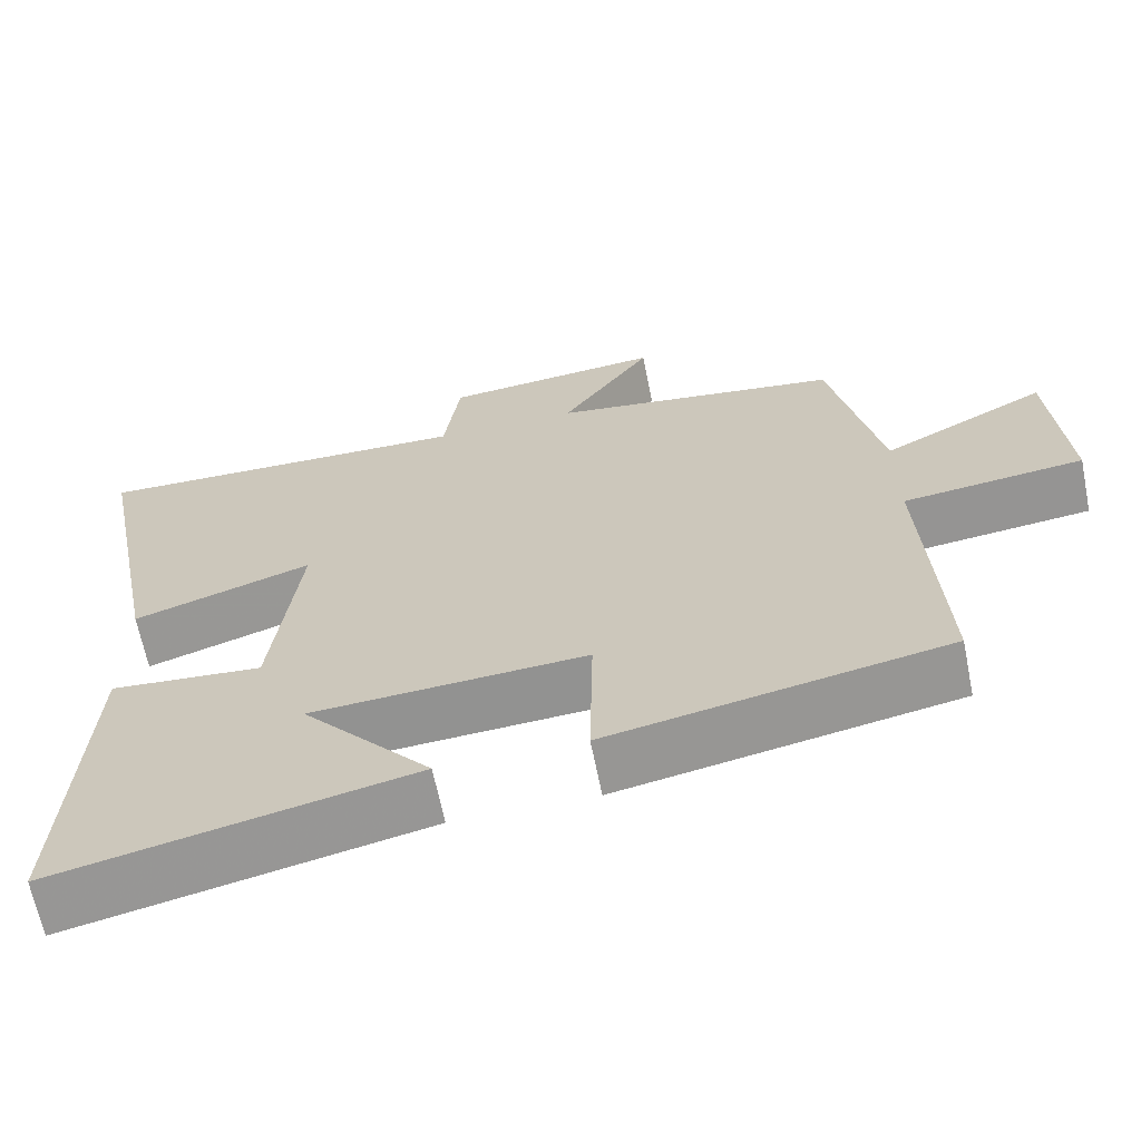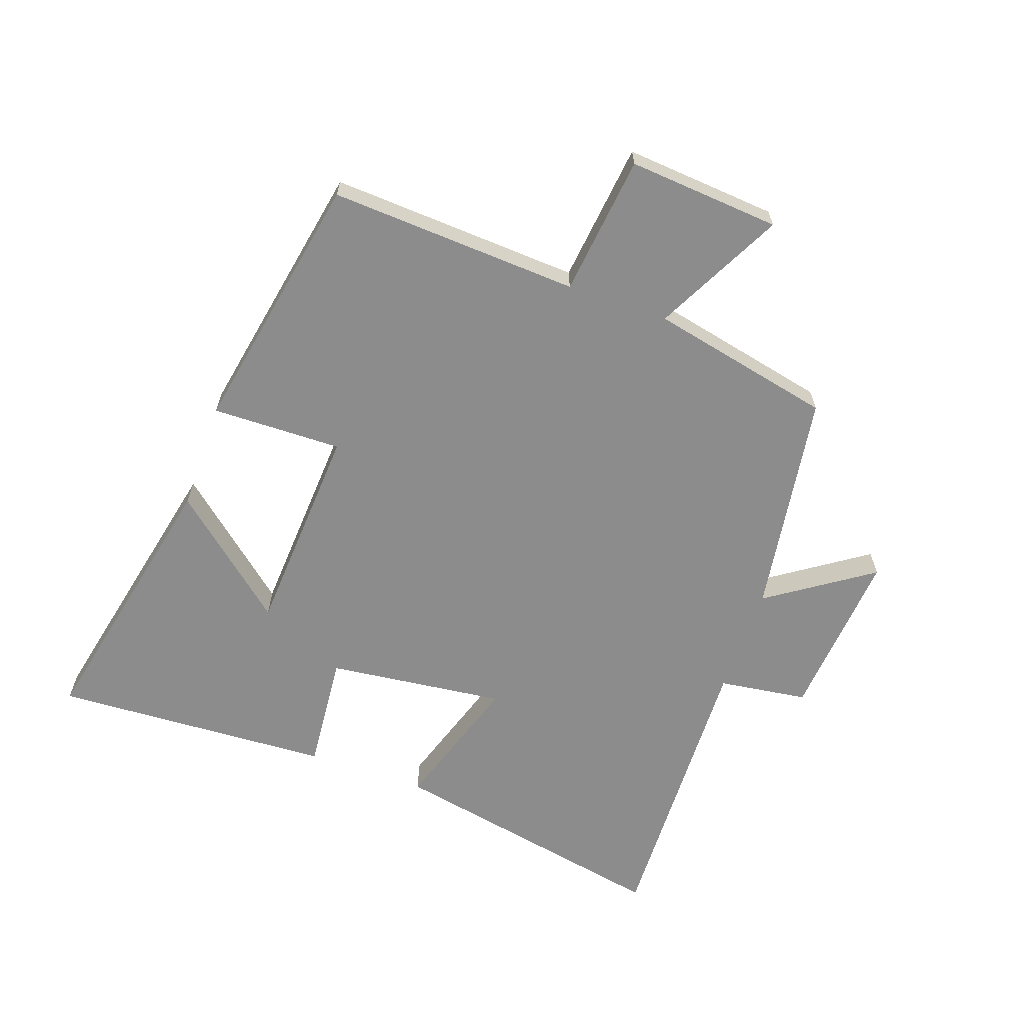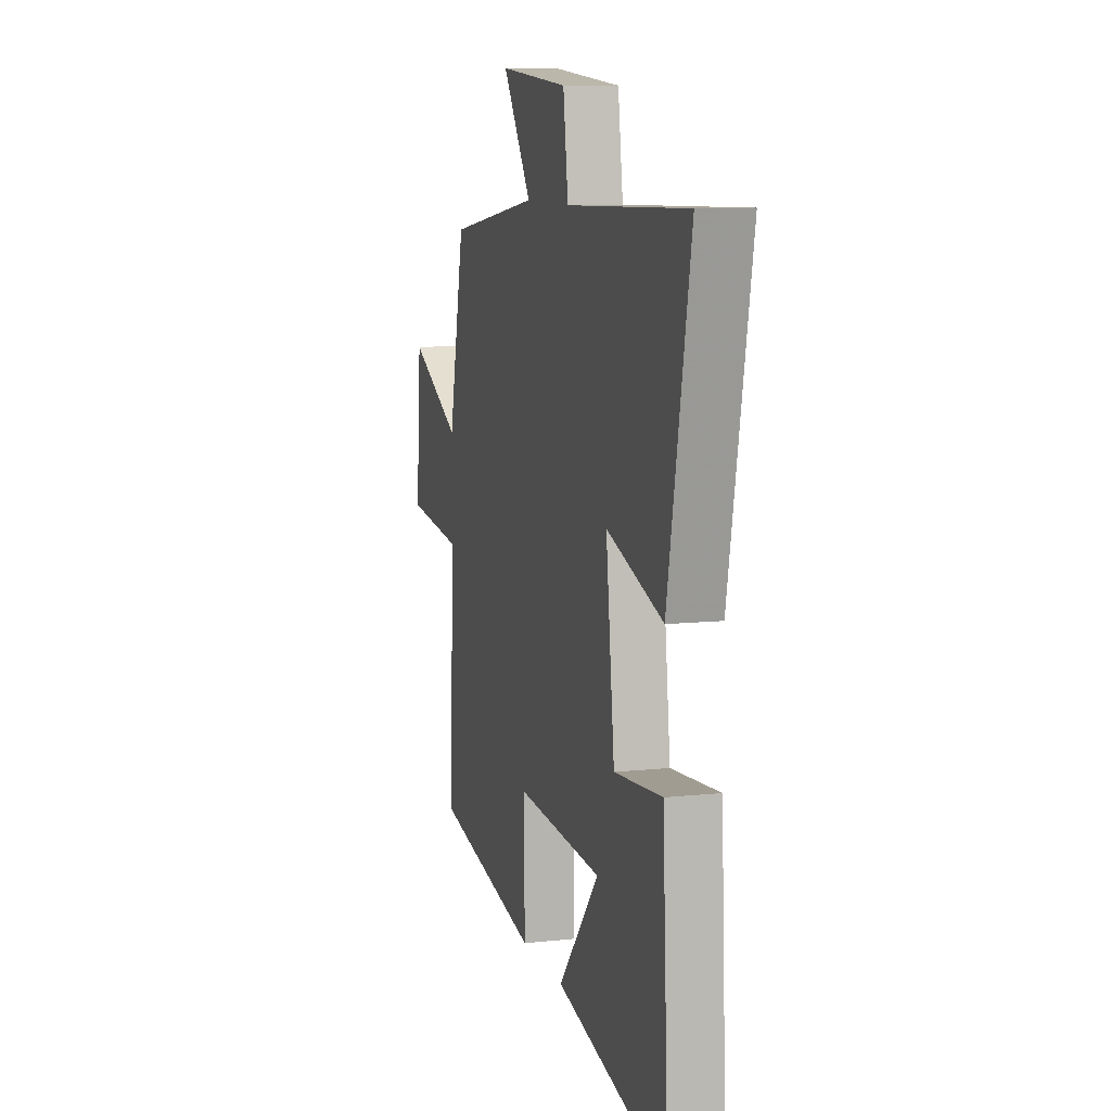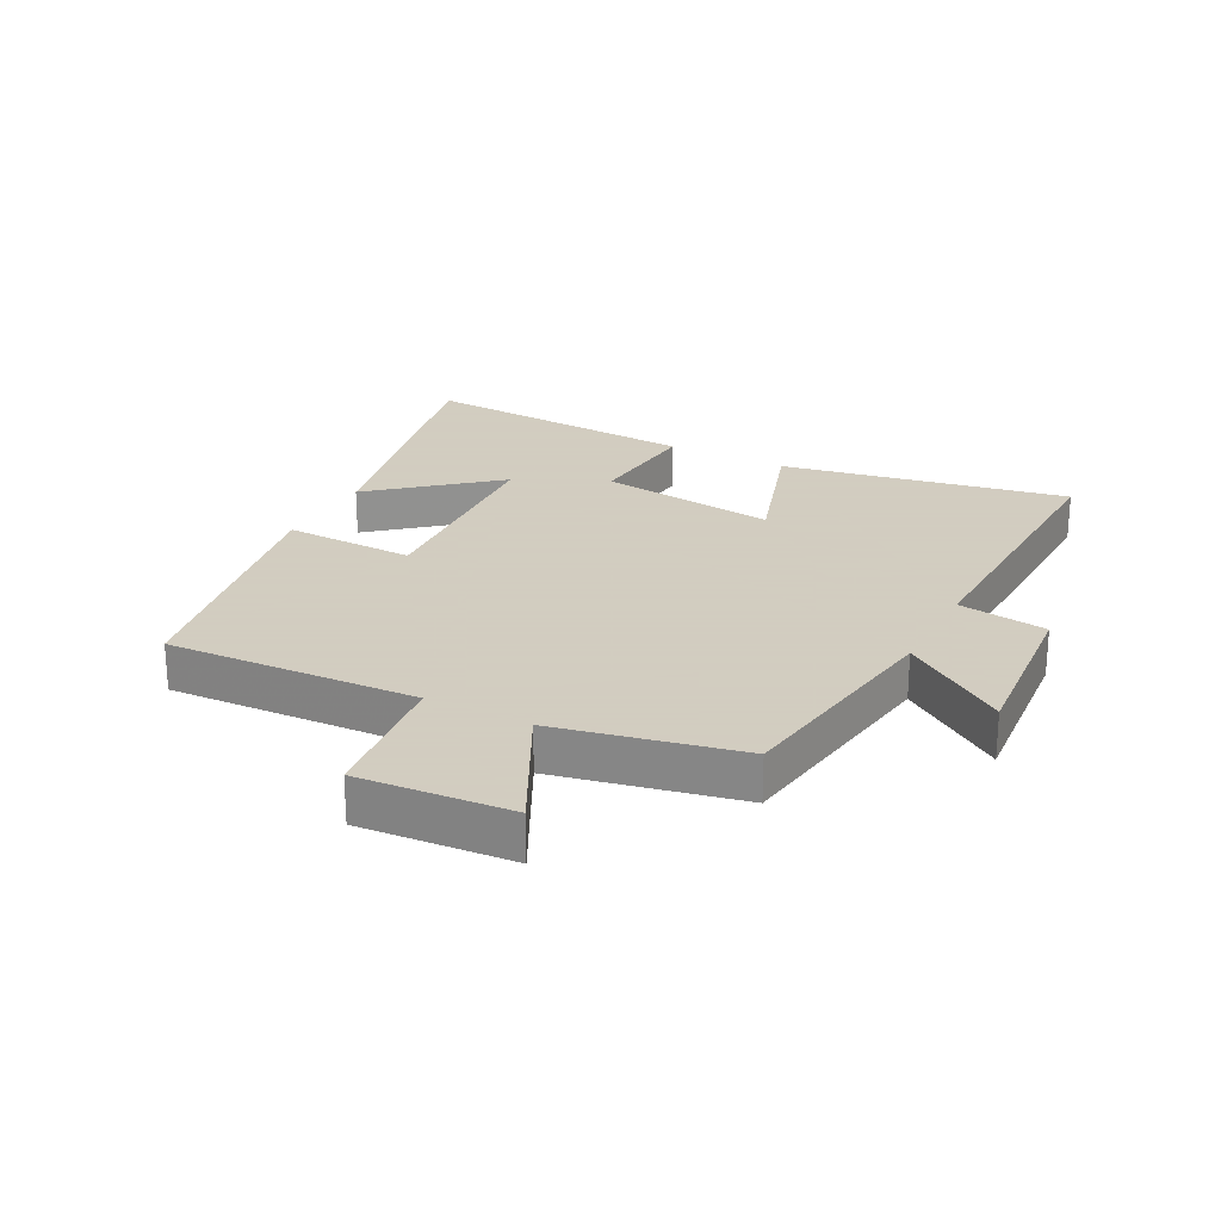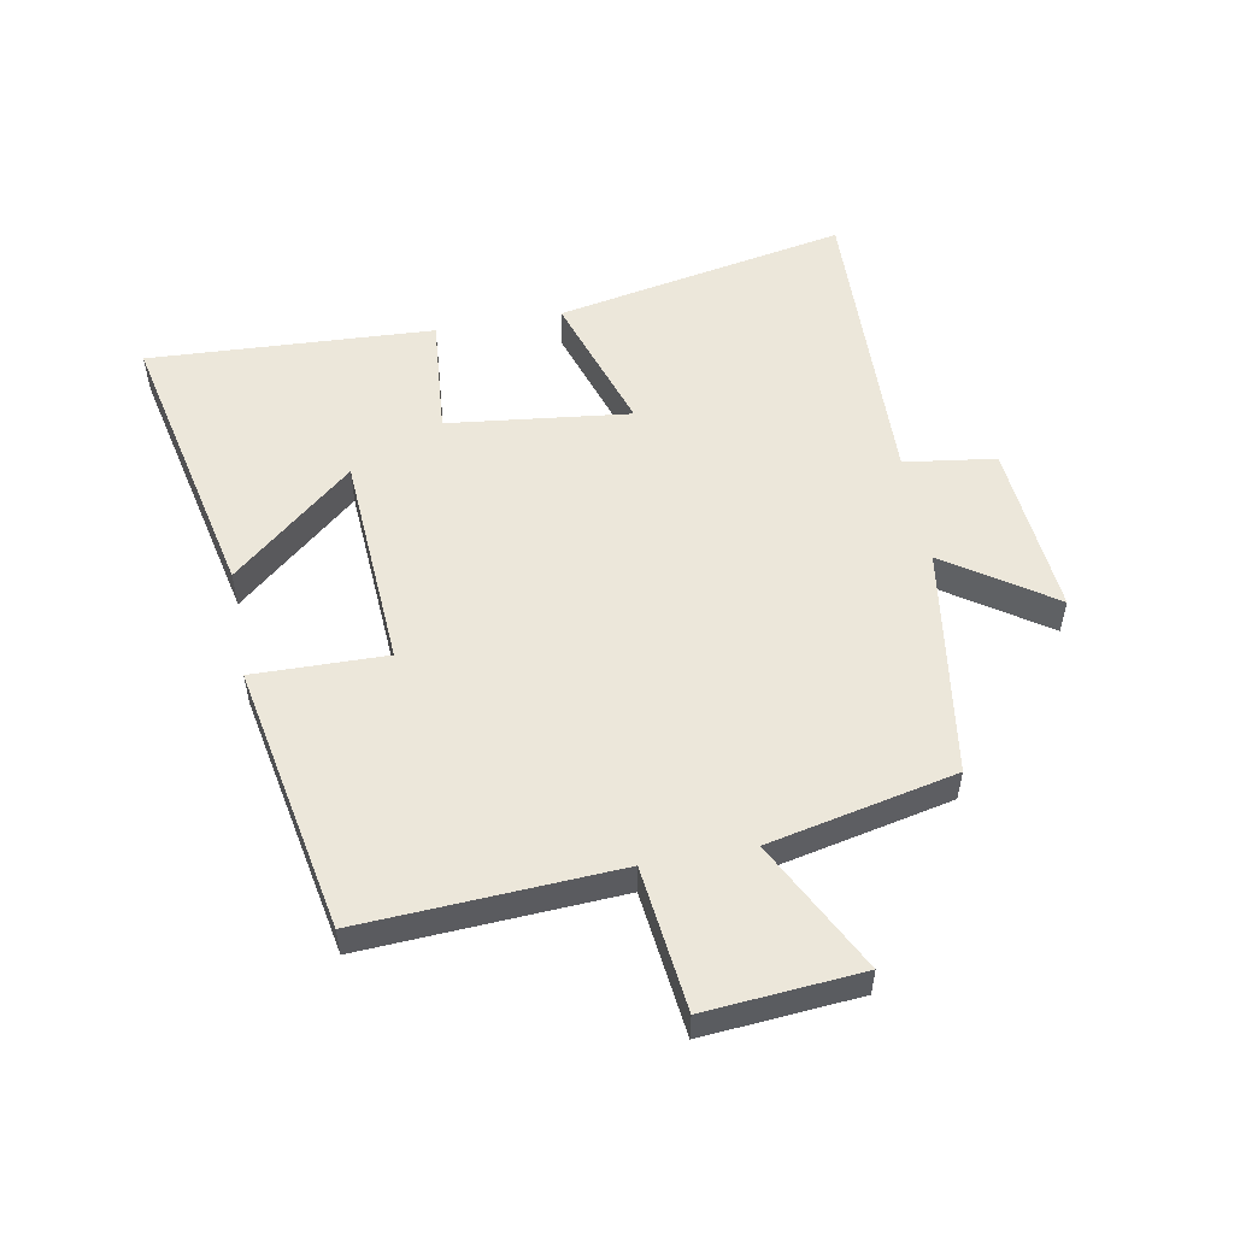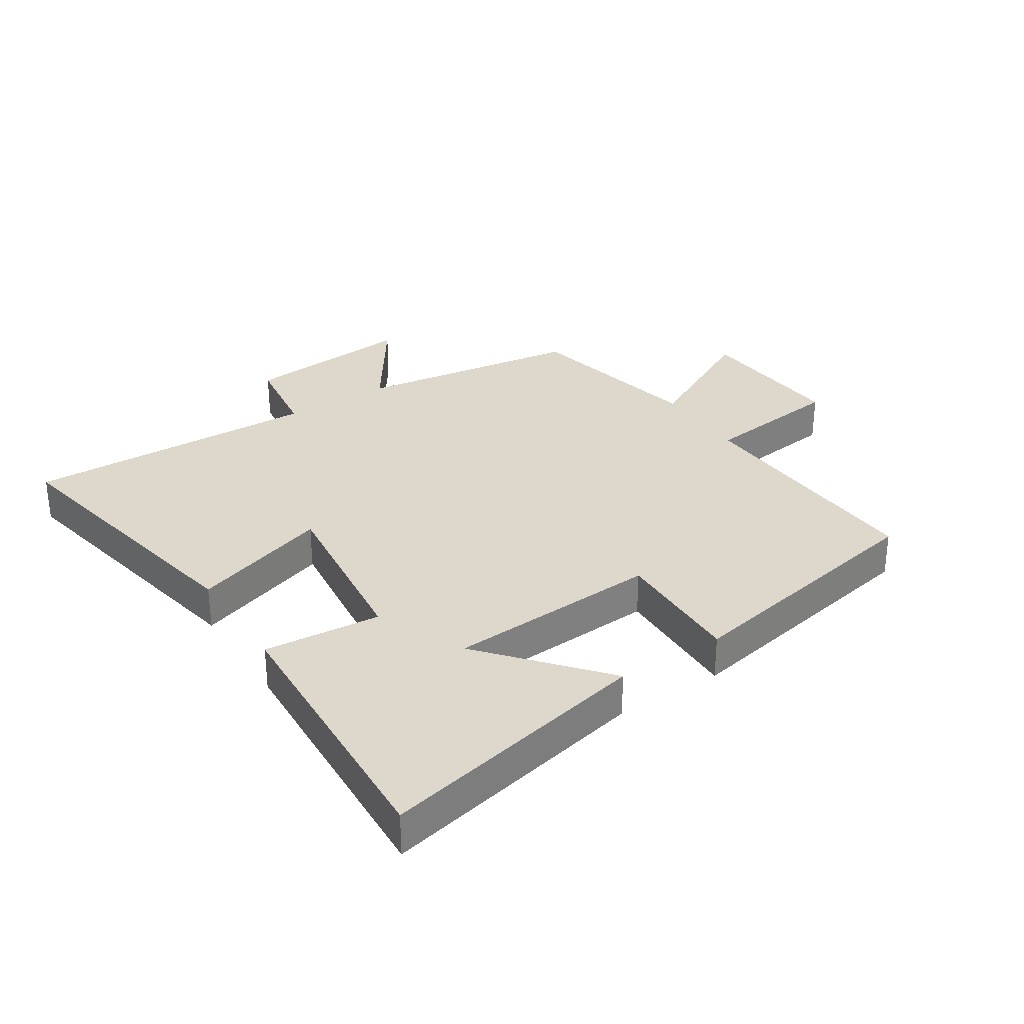
<metadata>
{"format":"obj","ext":"obj","renderer":"f3d","projection":"perspective","resolution":1024,"background":"white","views":[{"elev":-65.4,"azim":-168.7,"up":"+Z"},{"elev":-64.3,"azim":-109.4,"up":"+Y"},{"elev":9.6,"azim":74.2,"up":"+Z"},{"elev":24.3,"azim":-62.3,"up":"+Y"},{"elev":53.8,"azim":-100.5,"up":"+Y"},{"elev":31.4,"azim":147.0,"up":"+Y"}]}
</metadata>
<code>
v -0.436 0.07 0.446
v -0.072 0.07 0.5
v -0.186 0.07 0.668
v 0.09 0.07 0.644
v 0.11 0.07 0.5
v 0.589 0.07 0.514
v 0.5 0.07 0.053
v 0.276 0.07 0.126
v 0.31 0.07 -0.162
v 0.5 0.07 -0.145
v 0.524 0.07 -0.596
v 0.08 0.07 -0.5
v 0.242 0.07 -0.309
v -0.102 0.07 -0.289
v -0.098 0.07 -0.5
v -0.522 0.07 -0.42
v -0.5 0.07 -0.016
v -0.727 0.07 0.01
v -0.707 0.07 0.256
v -0.5 0.07 0.15
v -0.436 0 0.446
v -0.072 0 0.5
v -0.186 0 0.668
v 0.09 0 0.644
v 0.11 0 0.5
v 0.589 0 0.514
v 0.5 0 0.053
v 0.276 0 0.126
v 0.31 0 -0.162
v 0.5 0 -0.145
v 0.524 0 -0.596
v 0.08 0 -0.5
v 0.242 0 -0.309
v -0.102 0 -0.289
v -0.098 0 -0.5
v -0.522 0 -0.42
v -0.5 0 -0.016
v -0.727 0 0.01
v -0.707 0 0.256
v -0.5 0 0.15
f 17 18 19 20
f 17 20 1 2
f 14 15 16 17
f 13 14 17 2
f 10 11 12 13
f 9 10 13
f 8 9 13 2
f 5 6 7 8
f 5 8 2 3
f 3 4 5
f 40 39 38 37
f 22 21 40 37
f 37 36 35 34
f 22 37 34 33
f 33 32 31 30
f 33 30 29
f 22 33 29 28
f 28 27 26 25
f 23 22 28 25
f 25 24 23
f 1 21 22 2
f 2 22 23 3
f 3 23 24 4
f 4 24 25 5
f 5 25 26 6
f 6 26 27 7
f 7 27 28 8
f 8 28 29 9
f 9 29 30 10
f 10 30 31 11
f 11 31 32 12
f 12 32 33 13
f 13 33 34 14
f 14 34 35 15
f 15 35 36 16
f 16 36 37 17
f 17 37 38 18
f 18 38 39 19
f 19 39 40 20
f 20 40 21 1

</code>
